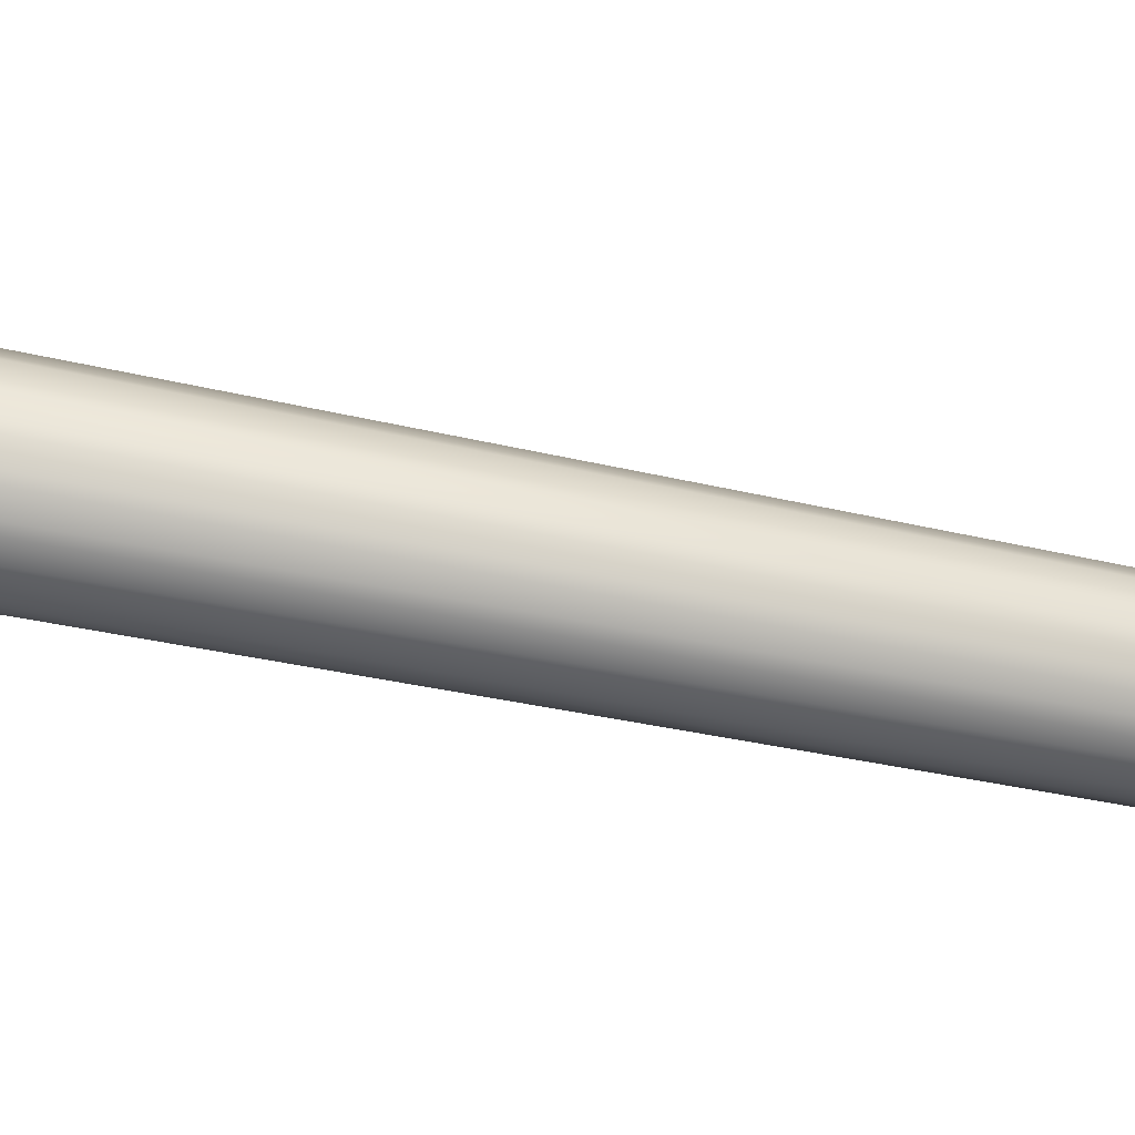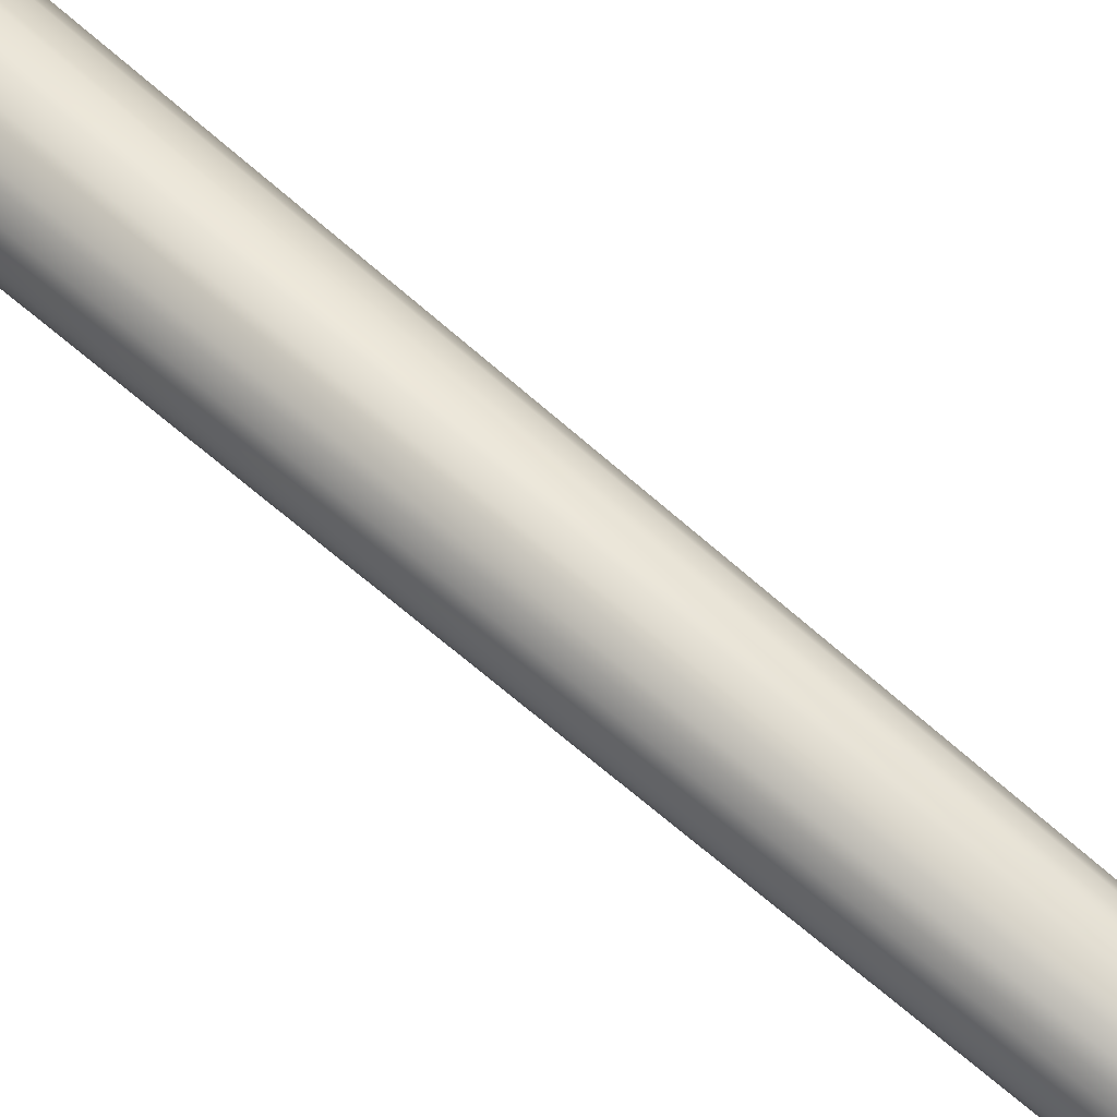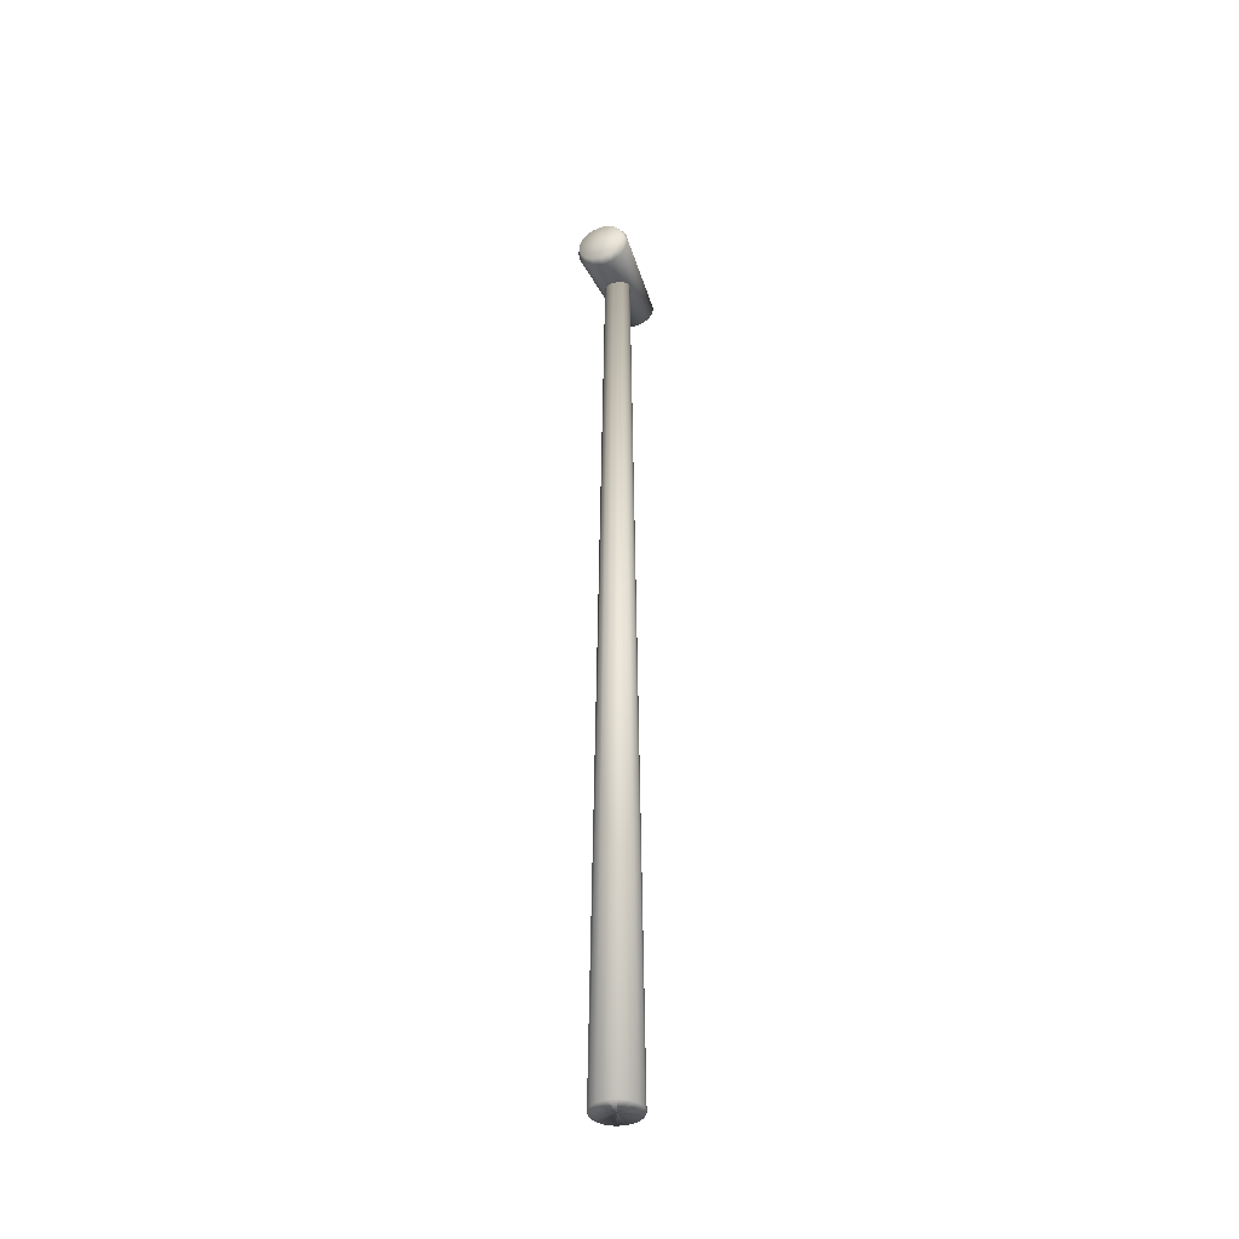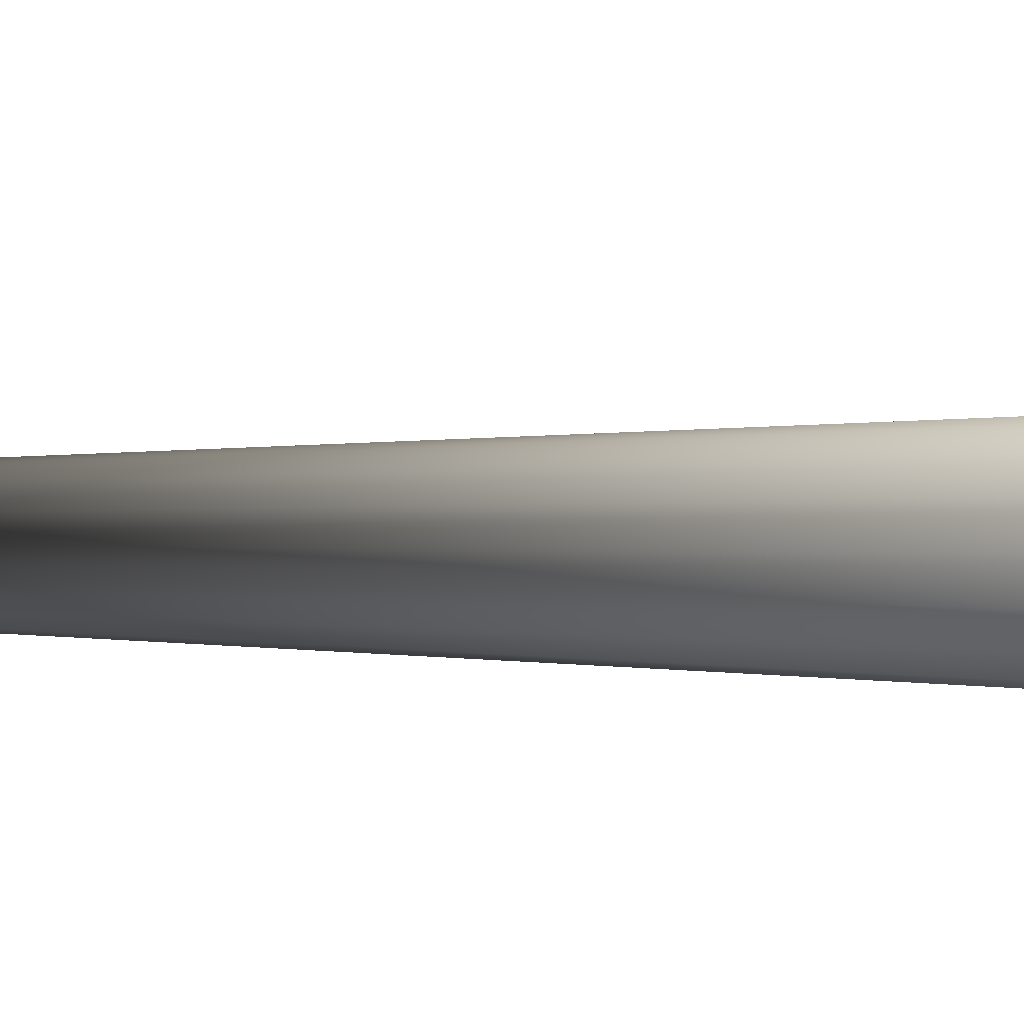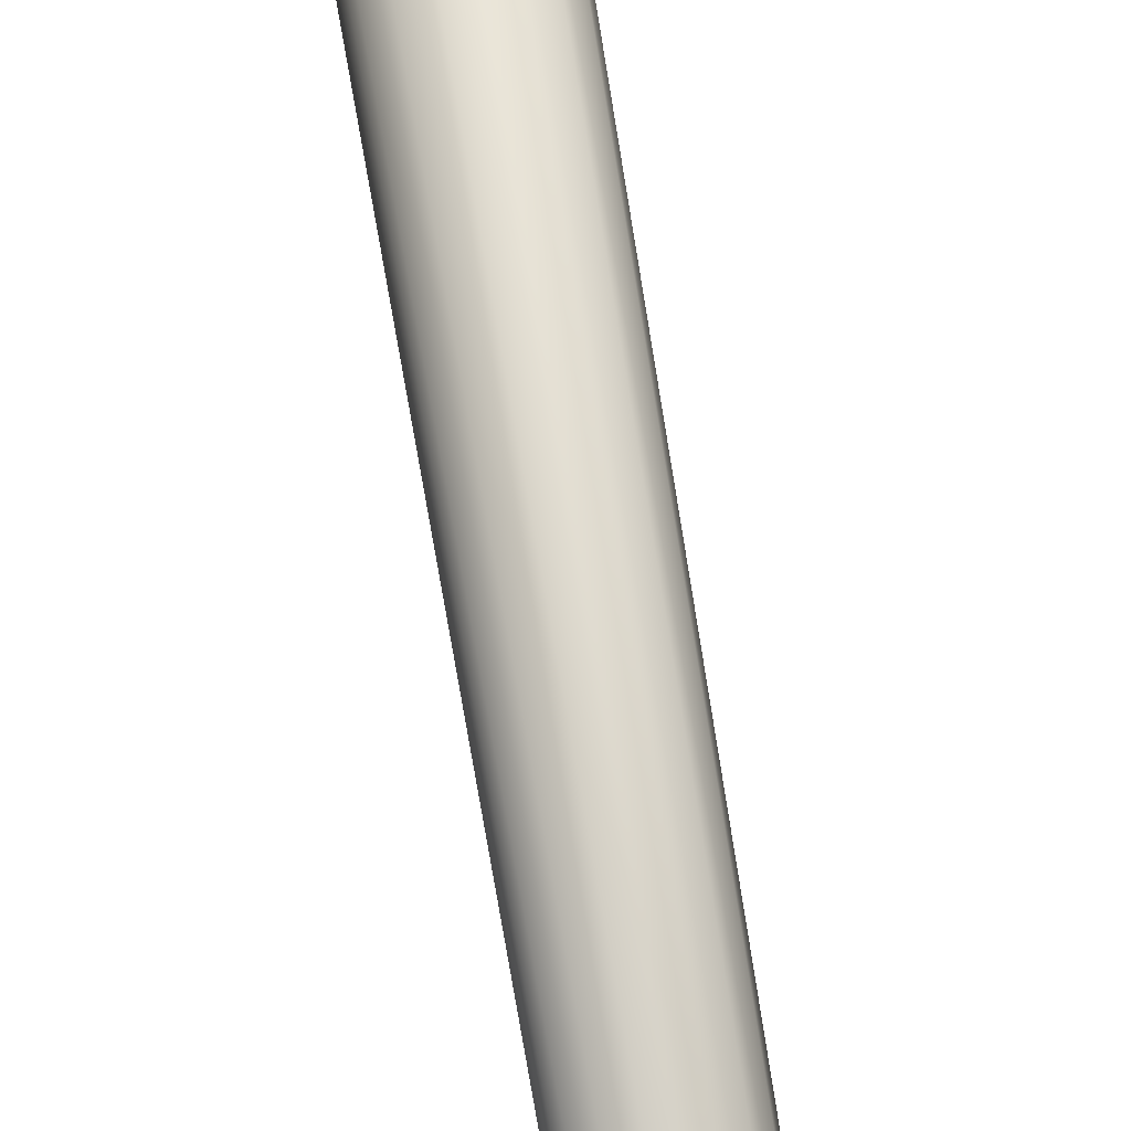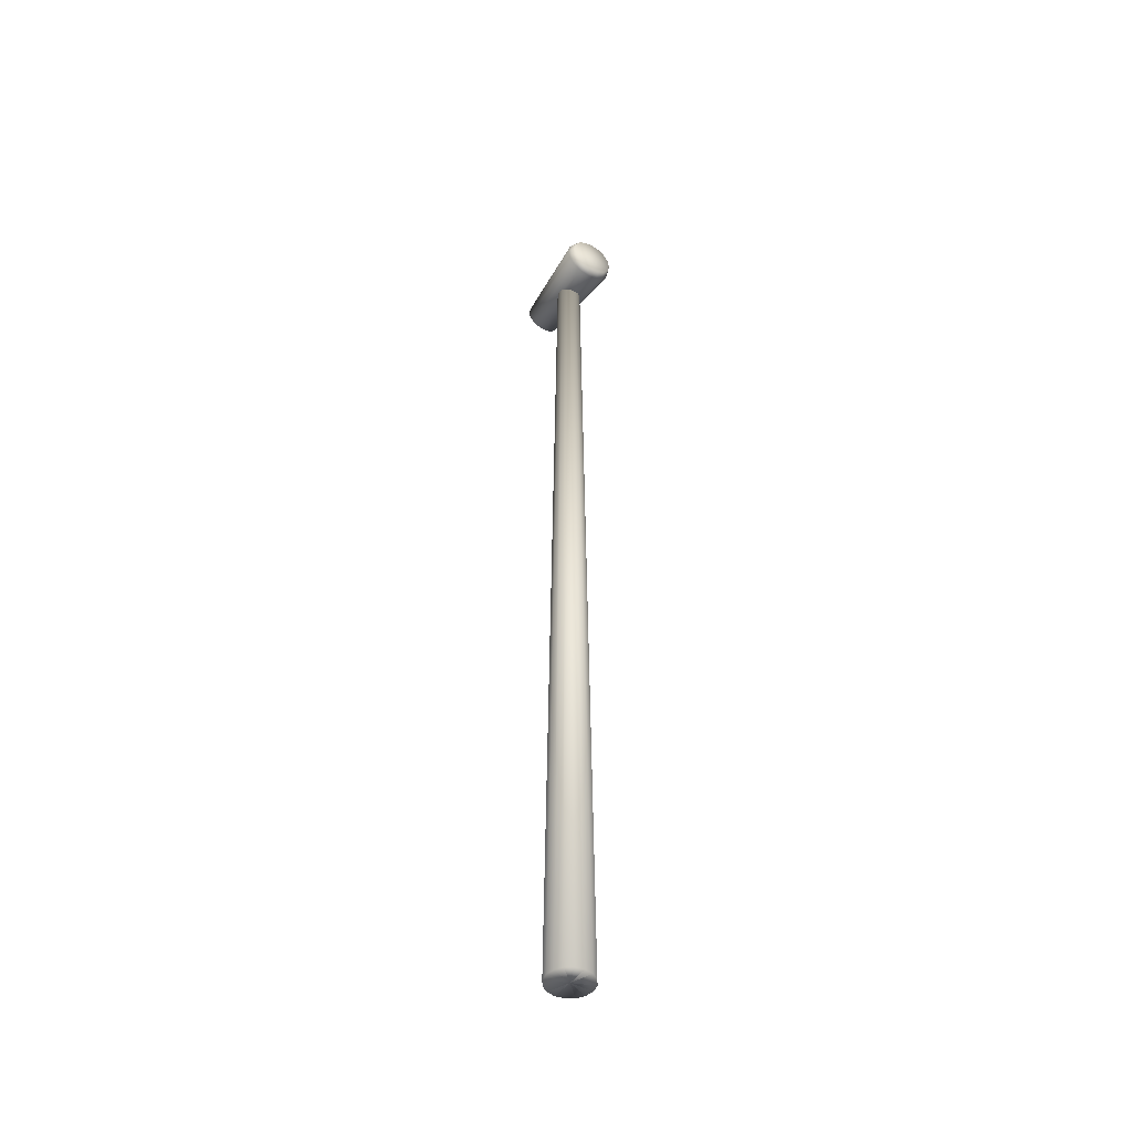
<metadata>
{"format":"obj","ext":"obj","renderer":"f3d","projection":"perspective","resolution":1024,"background":"white","views":[{"elev":-65.4,"azim":78.7,"up":"+Z"},{"elev":61.4,"azim":132.7,"up":"+Z"},{"elev":-39.7,"azim":-159.1,"up":"+Y"},{"elev":0.0,"azim":-24.0,"up":"+Z"},{"elev":67.5,"azim":171.0,"up":"+Z"},{"elev":-45.9,"azim":147.3,"up":"+Y"}]}
</metadata>
<code>
g default
v 0.5579 0.2311 0
v 0.4902 0.4902 0.1886
v 0.427 0.427 0
v 0.6405 0.2653 0.1886
v 0.6039 0 0
v 0.3457 0.3457 2.692
v 0.6933 0 0.1886
v 0.5579 -0.2311 0
v 0.4516 0.1871 2.692
v 0.6405 -0.2653 0.1886
v 0.427 -0.427 0
v 0.4902 -0.4902 0.1886
v 0.4889 0 2.692
v 0.4516 -0.1871 2.692
v 0.3457 -0.3457 2.692
v 0.1871 0.4516 2.692
v 0.4902 0.4902 0.1886
v 0.2653 0.6405 0.1886
v 0.427 0.427 0
v 0.2311 0.5579 0
v 0 0.6933 0.1886
v 0 0.6039 0
v 0 0.4889 2.692
v 0.2595 0.241 2.777
v 0.2595 0 2.811
v 0.2595 -0.241 2.777
v 0.1871 -0.4516 2.692
v -0.2653 0.6405 0.1886
v -0.2311 0.5579 0
v -0.1871 0.4516 2.692
v 0 0.2609 2.777
v -0.4902 0.4902 0.1886
v -0.427 0.427 0
v -0.3457 0.3457 2.692
v 0 0 2.811
v -0.2595 0.241 2.777
v -0.4516 0.1871 2.692
v -0.4902 0.4902 0.1886
v 0 -0.2609 2.777
v -0.2595 0 2.811
v -0.6405 0.2653 0.1886
v -0.427 0.427 0
v -0.5579 0.2311 0
v -0.4889 0 2.692
v -0.6933 0 0.1886
v -0.6039 0 0
v -0.4516 -0.1871 2.692
v -0.6405 -0.2653 0.1886
v -0.5579 -0.2311 0
v -0.4902 -0.4902 0.1886
v -0.427 -0.427 0
v -0.3457 -0.3457 2.692
v -0.2595 -0.241 2.777
v -0.1871 -0.4516 2.692
v -0.4902 -0.4902 0.1886
v 0 -0.4889 2.692
v -0.2653 -0.6405 0.1886
v -0.427 -0.427 0
v -0.2311 -0.5579 0
v 0 -0.6933 0.1886
v 0 -0.6039 0
v 0.2653 -0.6405 0.1886
v 0.2311 -0.5579 0
v 0.4902 -0.4902 0.1886
v 0.427 -0.427 0
v 0 -24.38 1.841
v -0.1252 -0.3634 1.56
v 0 -0.3634 1.585
v -0.2233 -24.38 1.797
v -0.2313 -0.3634 1.489
v -0.4126 -24.38 1.67
v -0.3022 -0.3634 1.383
v -0.5391 -24.38 1.481
v -0.3271 -0.3634 1.257
v -0.5835 -24.38 1.257
v -0.3022 -0.3634 1.132
v -0.5391 -24.38 1.034
v -0.2313 -0.3634 1.026
v -0.4126 -24.38 0.8449
v -0.1252 -0.3634 0.9553
v -0.2233 -24.38 0.7184
v 0 -0.3634 0.9304
v 0 -24.38 0.674
v 0.1252 -0.3634 0.9553
v 0.2233 -24.38 0.7184
v 0.2313 -0.3634 1.026
v 0.4126 -24.38 0.8449
v 0.3022 -0.3634 1.132
v 0.5391 -24.38 1.034
v 0.3271 -0.3634 1.257
v 0.5835 -24.38 1.257
v 0.3022 -0.3634 1.383
v 0.5391 -24.38 1.481
v 0.2313 -0.3634 1.489
v 0.4126 -24.38 1.67
v 0.1252 -0.3634 1.56
v 0.2233 -24.38 1.797
v 0 -0.3634 1.585
v 0 -24.38 1.841
v -0.1252 -0.3634 0.9553
v 0 -0.3634 0.9304
v 0.1252 -0.3634 0.9553
v -0.2313 -0.3634 1.026
v 0.2313 -0.3634 1.026
v -0.3022 -0.3634 1.132
v 0.3022 -0.3634 1.132
v -0.3271 -0.3634 1.257
v 0.3271 -0.3634 1.257
v -0.3022 -0.3634 1.383
v 0.3022 -0.3634 1.383
v -0.2313 -0.3634 1.489
v 0.2313 -0.3634 1.489
v -0.1252 -0.3634 1.56
v 0.1252 -0.3634 1.56
v 0 -0.3634 1.585
v 0 -24.38 0.674
v 0 -24.38 1.257
v 0.2233 -24.38 0.7184
v -0.2233 -24.38 0.7184
v 0 -24.38 1.257
v 0 -24.38 1.257
v 0.4126 -24.38 0.8449
v 0.2233 -24.38 1.797
v 0 -24.38 1.841
v 0.4126 -24.38 1.67
v 0 -24.38 1.257
v 0.5391 -24.38 1.481
v 0 -24.38 1.257
v 0.5391 -24.38 1.034
v 0.5835 -24.38 1.257
v 0 -24.38 1.257
v -0.4126 -24.38 0.8449
v -0.2233 -24.38 1.797
v -0.5391 -24.38 1.034
v -0.4126 -24.38 1.67
v -0.5835 -24.38 1.257
v 0 -24.38 1.257
v -0.5391 -24.38 1.481
v 0.427 -0.427 0
v 0 0 0
v 0.2311 -0.5579 0
v 0.5579 -0.2311 0
v 0 -0.6039 0
v 0.6039 0 0
v -0.2311 -0.5579 0
v 0.5579 0.2311 0
v -0.427 -0.427 0
v 0.427 0.427 0
v -0.5579 -0.2311 0
v 0.2311 0.5579 0
v -0.6039 0 0
v 0 0.6039 0
v -0.5579 0.2311 0
v -0.2311 0.5579 0
v -0.427 0.427 0
g default_0
f 3 2 1
f 2 4 1
f 1 4 5
f 2 6 4
f 4 7 5
f 5 7 8
f 6 9 4
f 4 9 7
f 7 10 8
f 8 10 11
f 10 12 11
f 7 13 10
f 9 13 7
f 10 14 12
f 13 14 10
f 14 15 12
f 9 6 16
f 16 6 17
f 18 16 17
f 18 17 19
f 20 18 19
f 21 18 20
f 22 21 20
f 23 16 18
f 21 23 18
f 24 9 16
f 24 16 23
f 25 13 9
f 24 25 9
f 26 14 13
f 25 26 13
f 27 15 14
f 26 27 14
f 28 21 22
f 29 28 22
f 30 23 21
f 28 30 21
f 31 24 23
f 25 24 31
f 31 23 30
f 32 28 29
f 33 32 29
f 32 34 28
f 34 30 28
f 26 25 35
f 35 25 31
f 36 31 30
f 35 31 36
f 30 34 37
f 36 30 37
f 37 34 38
f 39 26 35
f 27 26 39
f 40 35 36
f 39 35 40
f 41 37 38
f 41 38 42
f 43 41 42
f 36 37 44
f 44 37 41
f 40 36 44
f 45 41 43
f 45 44 41
f 46 45 43
f 40 44 47
f 47 44 45
f 48 45 46
f 48 47 45
f 49 48 46
f 50 48 49
f 51 50 49
f 50 52 48
f 52 47 48
f 53 40 47
f 53 39 40
f 47 52 54
f 53 47 54
f 54 52 55
f 56 39 53
f 54 56 53
f 56 27 39
f 57 54 55
f 56 54 57
f 57 55 58
f 59 57 58
f 60 56 57
f 60 57 59
f 27 56 60
f 61 60 59
f 62 27 60
f 62 60 61
f 15 27 62
f 63 62 61
f 64 15 62
f 64 62 63
f 65 64 63
f 68 67 66
f 67 69 66
f 67 70 69
f 70 71 69
f 70 72 71
f 72 73 71
f 72 74 73
f 74 75 73
f 74 76 75
f 76 77 75
f 76 78 77
f 78 79 77
f 78 80 79
f 80 81 79
f 80 82 81
f 82 83 81
f 82 84 83
f 84 85 83
f 84 86 85
f 86 87 85
f 86 88 87
f 88 89 87
f 88 90 89
f 90 91 89
f 90 92 91
f 92 93 91
f 92 94 93
f 94 95 93
f 94 96 95
f 96 97 95
f 96 98 97
f 98 99 97
f 102 101 100
f 100 103 102
f 103 104 102
f 103 105 104
f 105 106 104
f 105 107 106
f 107 108 106
f 107 109 108
f 109 110 108
f 109 111 110
f 111 112 110
f 111 113 112
f 113 114 112
f 113 115 114
f 118 117 116
f 116 120 119
f 122 121 118
f 124 120 123
f 123 126 125
f 125 121 127
f 129 128 122
f 127 128 130
f 130 131 129
f 119 131 132
f 133 131 124
f 132 131 134
f 135 131 133
f 134 137 136
f 136 131 138
f 138 137 135
f 141 140 139
f 139 140 142
f 143 140 141
f 142 140 144
f 145 140 143
f 144 140 146
f 147 140 145
f 146 140 148
f 149 140 147
f 148 140 150
f 151 140 149
f 150 140 152
f 153 140 151
f 152 140 154
f 155 140 153
f 154 140 155

</code>
